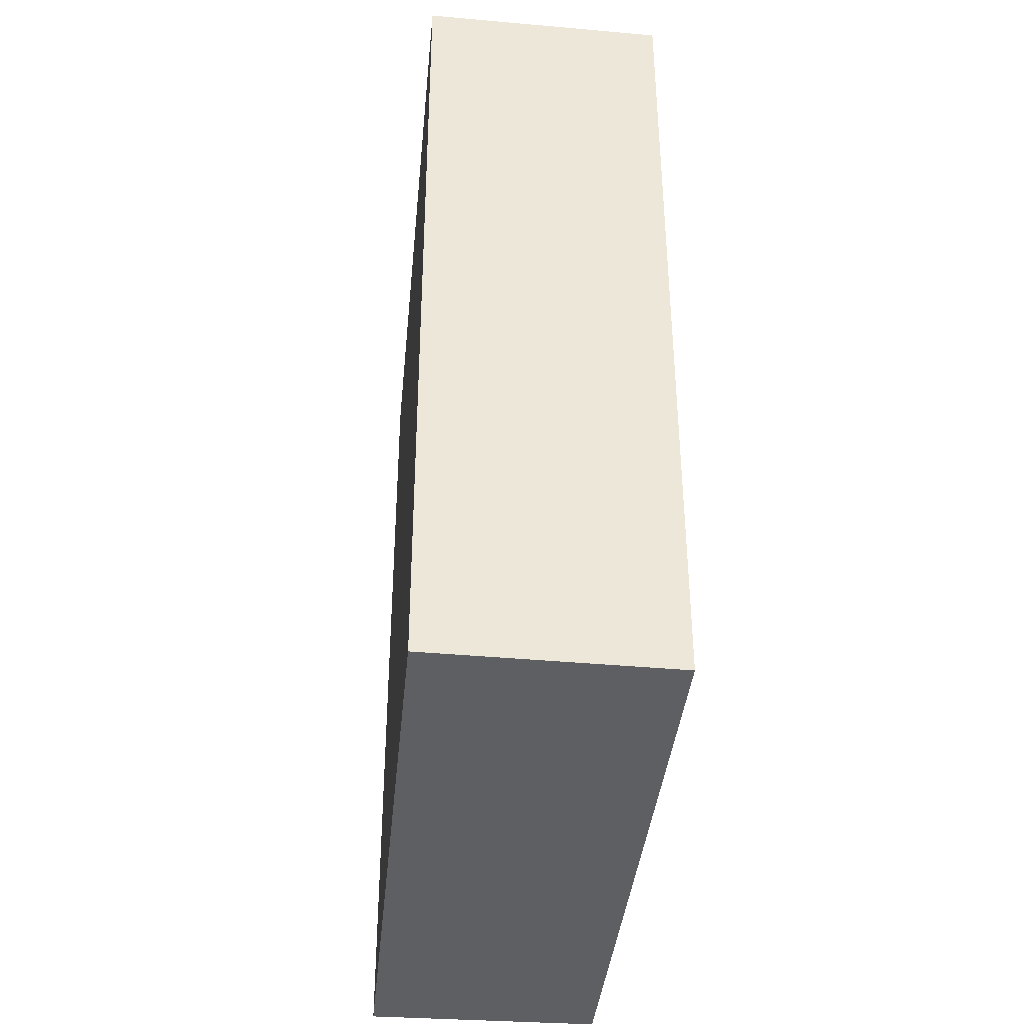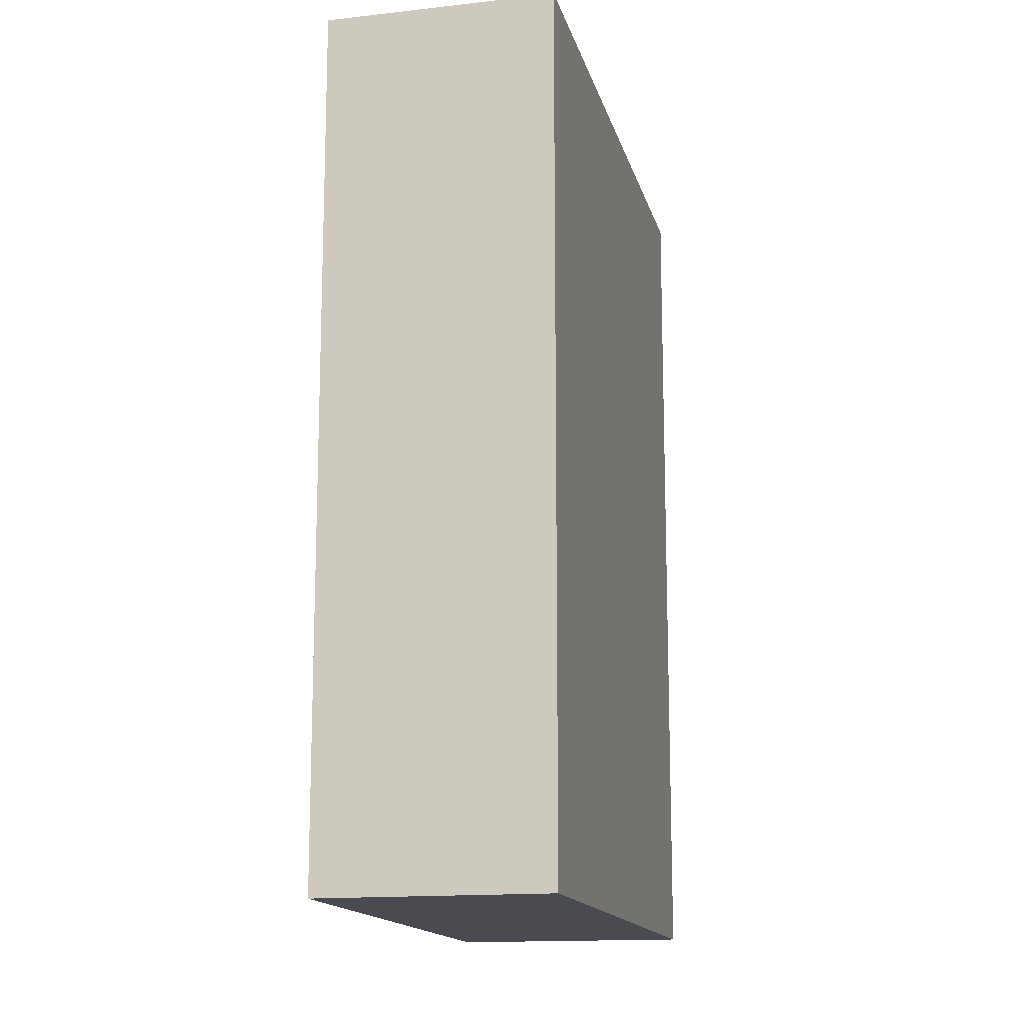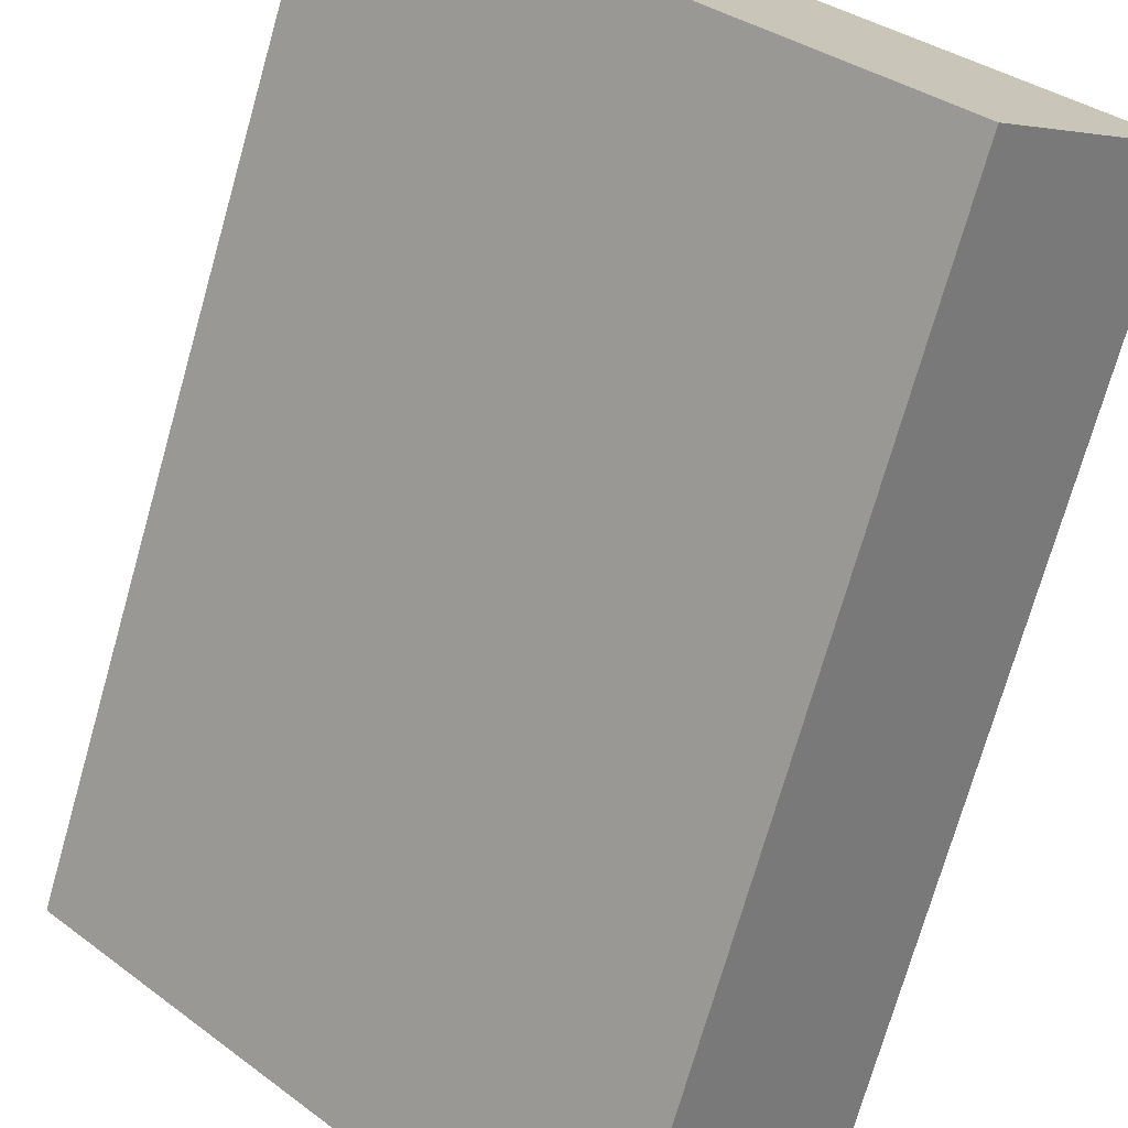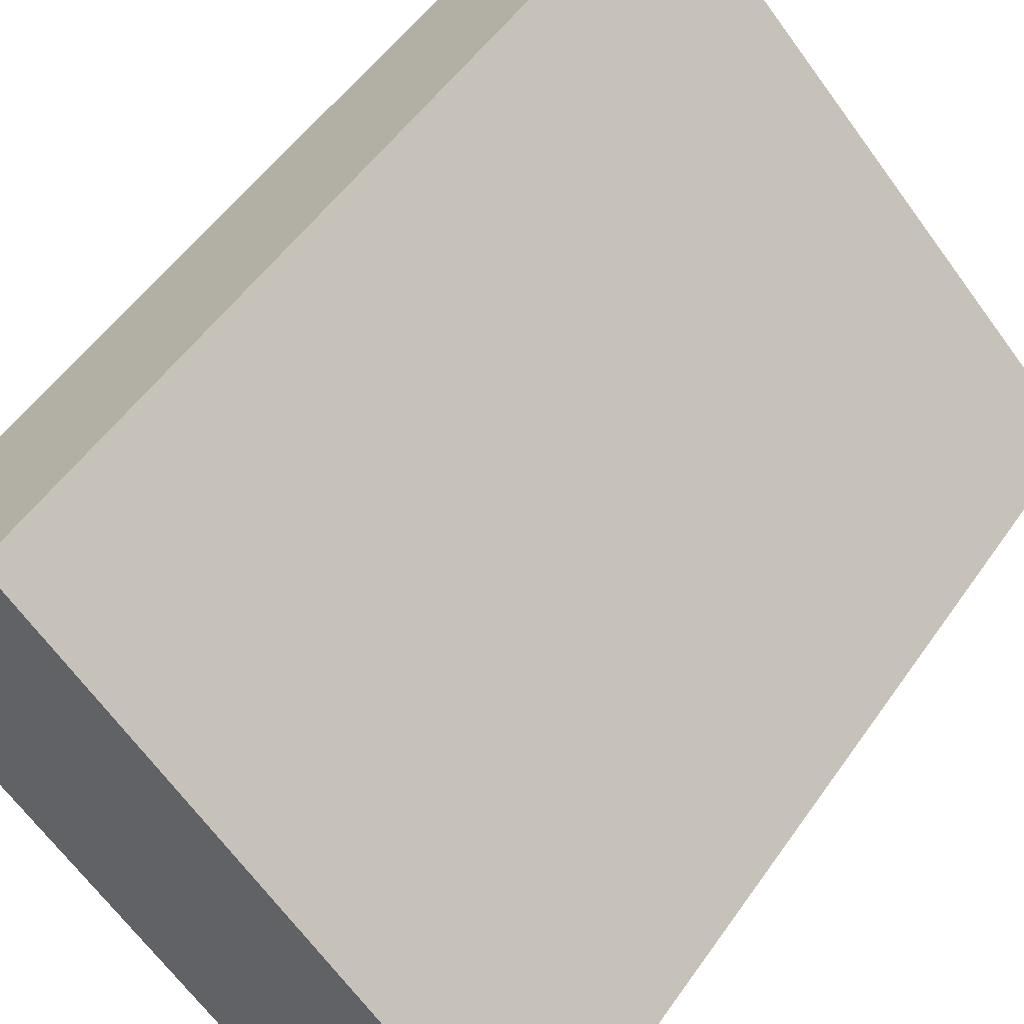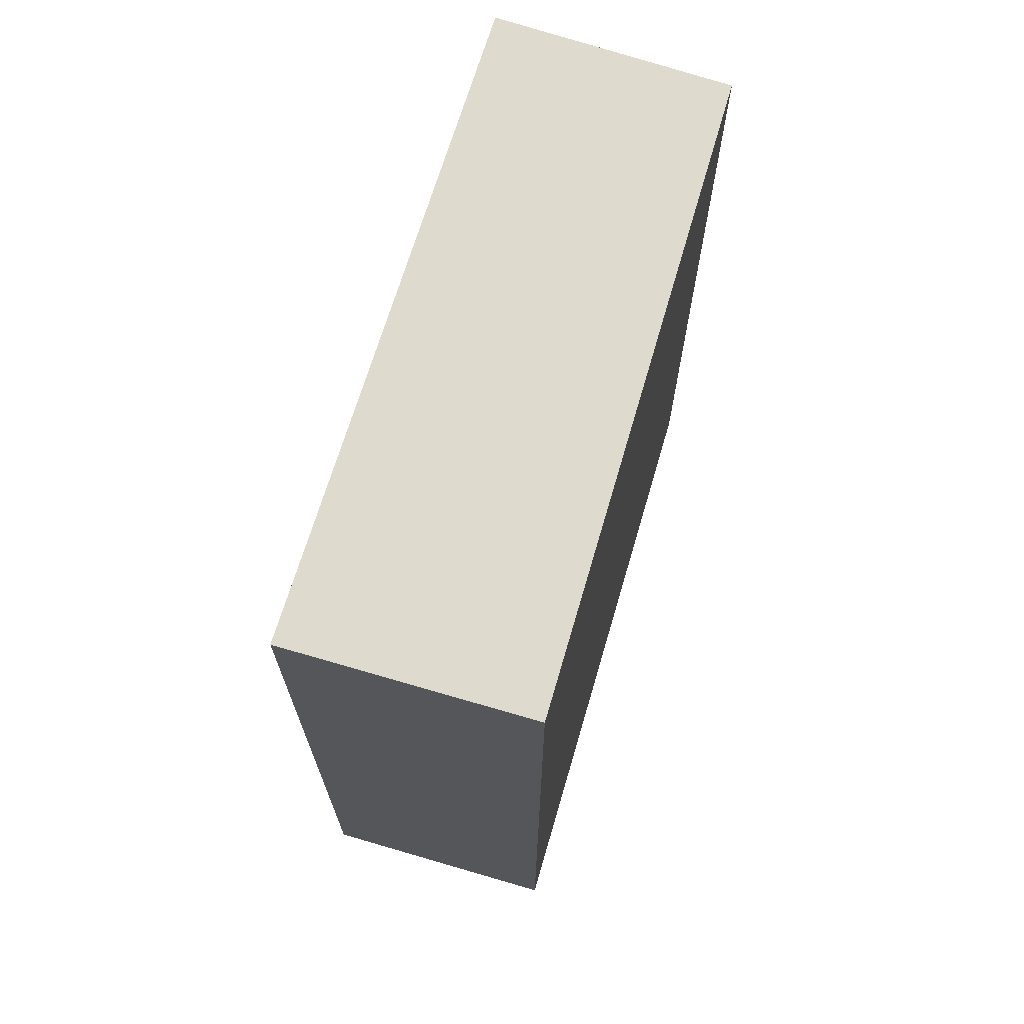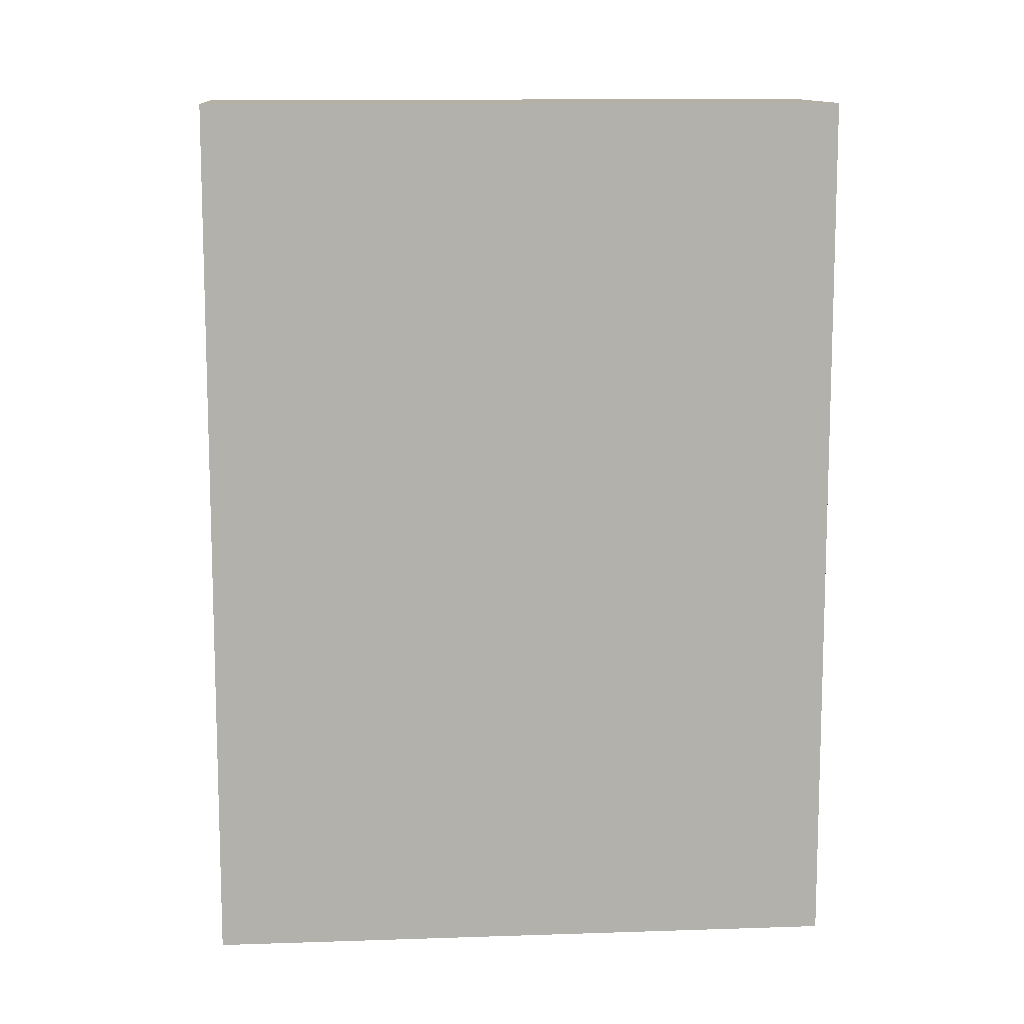
<metadata>
{"format":"obj","ext":"obj","renderer":"f3d","projection":"perspective","resolution":1024,"background":"white","views":[{"elev":-40.7,"azim":-51.6,"up":"+Y"},{"elev":-14.6,"azim":146.8,"up":"+Y"},{"elev":-73.0,"azim":-15.9,"up":"+Z"},{"elev":52.0,"azim":33.7,"up":"+Z"},{"elev":71.1,"azim":-29.0,"up":"+Y"},{"elev":11.5,"azim":40.0,"up":"+Y"}]}
</metadata>
<code>
v  4.784 6.709 -2.1
v  0 6.709 4.108e-16
v  1.32 6.709 1.333
v  3.569 6.709 -3.413
v  1.32 -8.162e-17 1.333
v  4.784 1.286e-16 -2.1
v  3.569 2.09e-16 -3.413
v  0 0 0
g defaultobject
f 1 2 3
f 2 1 4
f 5 1 3
f 1 5 6
f 6 4 1
f 4 6 7
f 7 2 4
f 2 7 8
f 8 3 2
f 3 8 5
f 8 6 5
f 6 8 7

</code>
